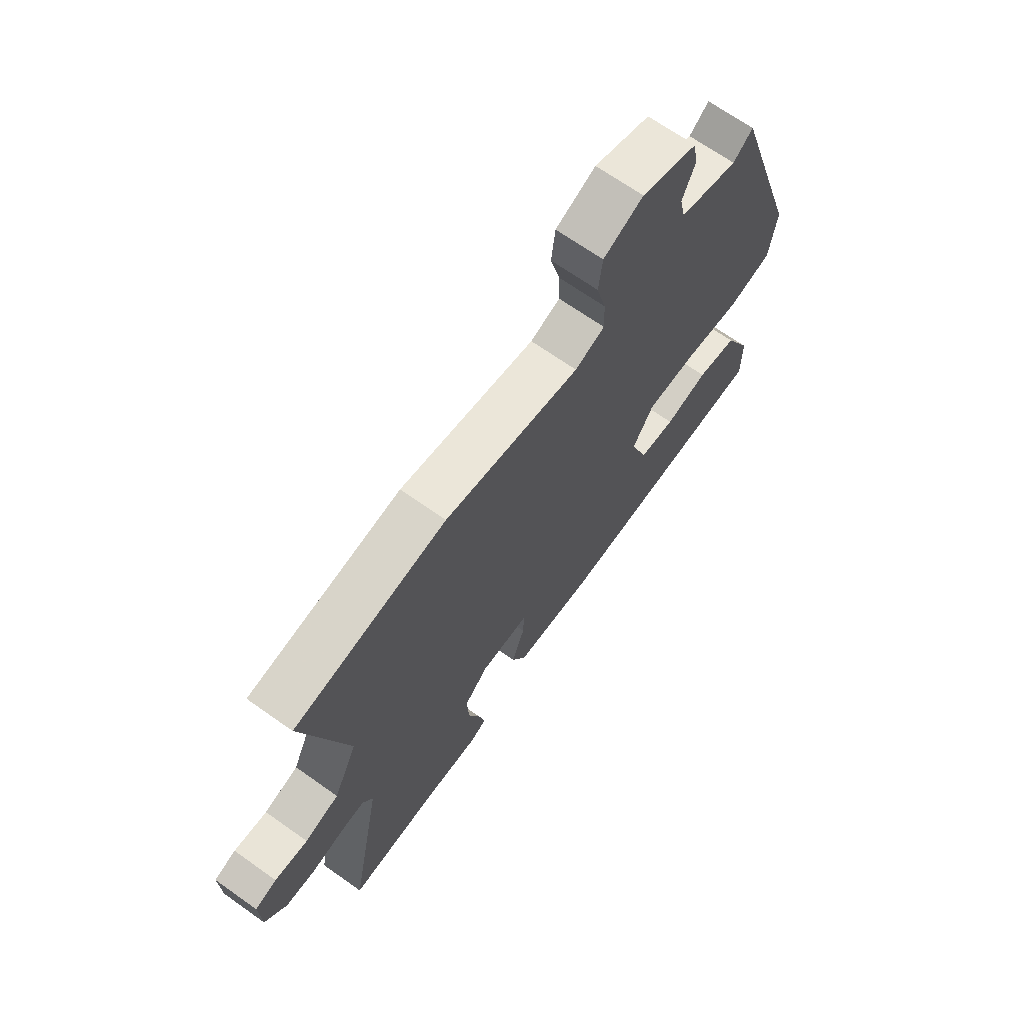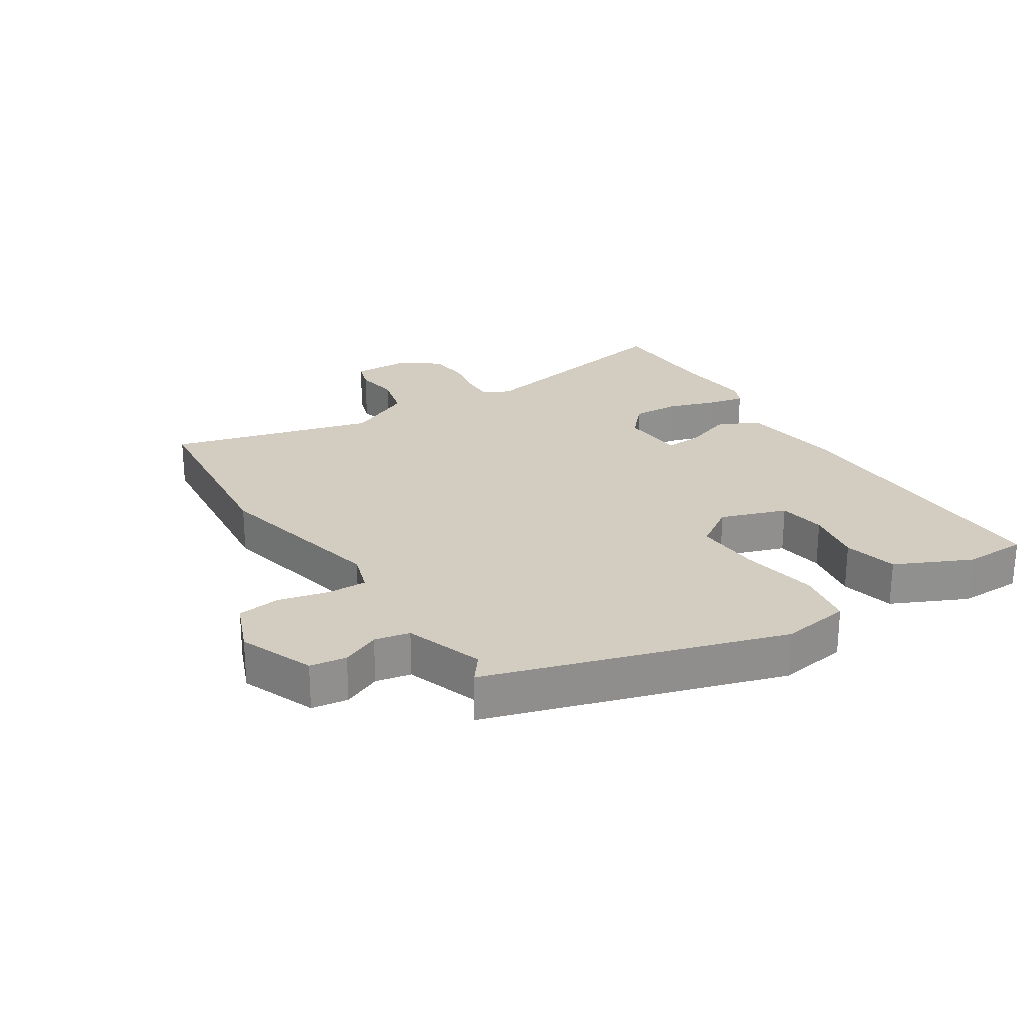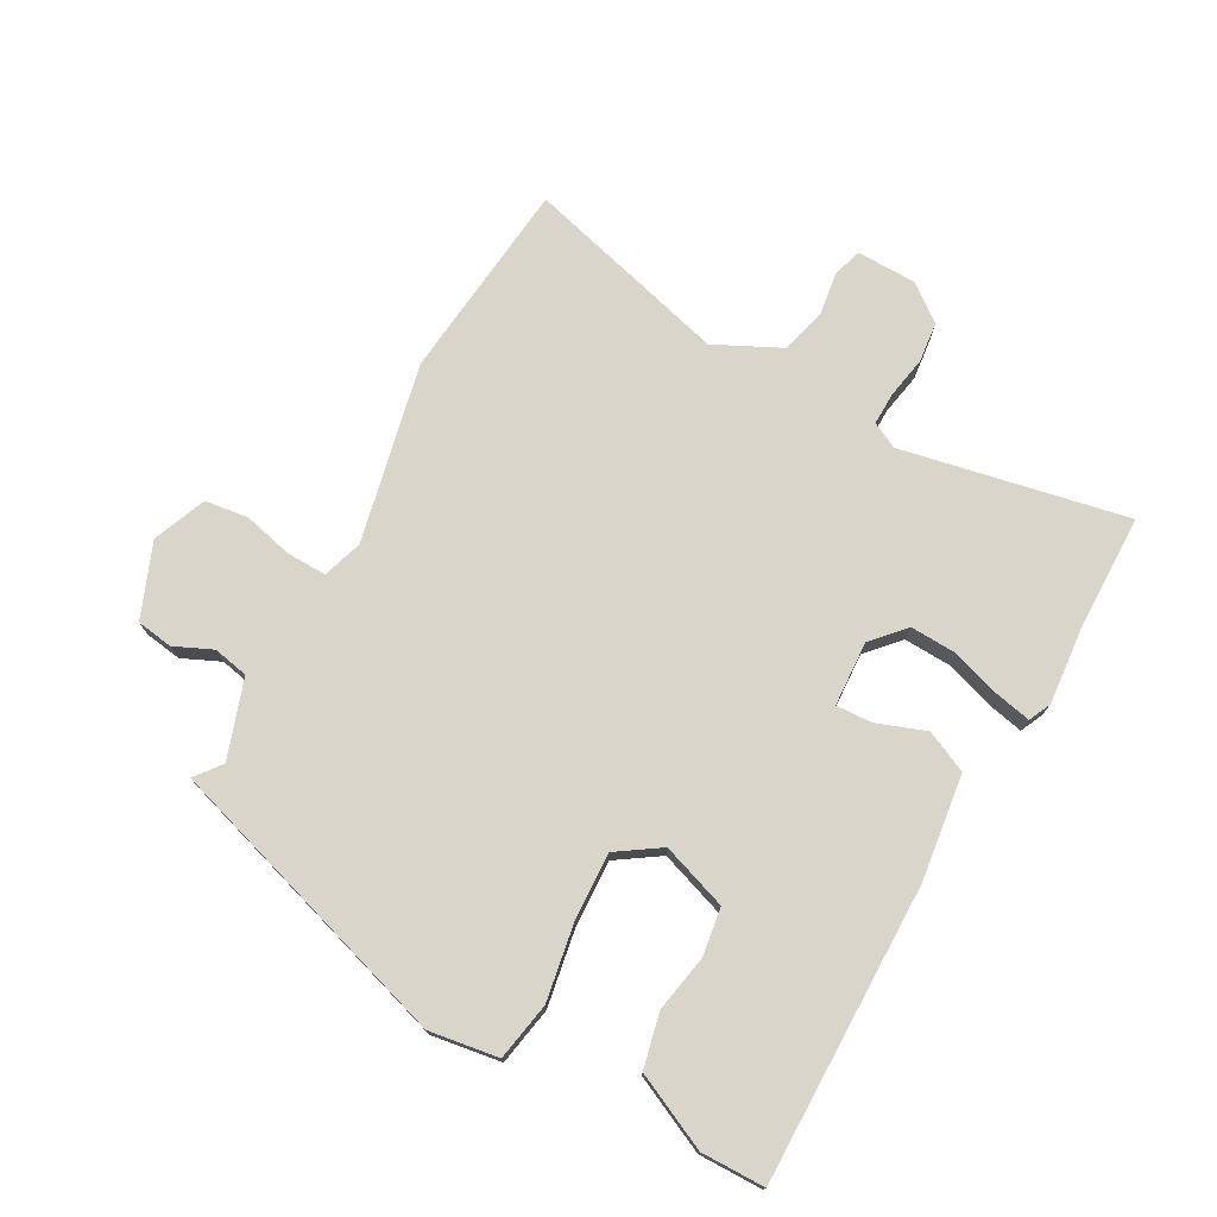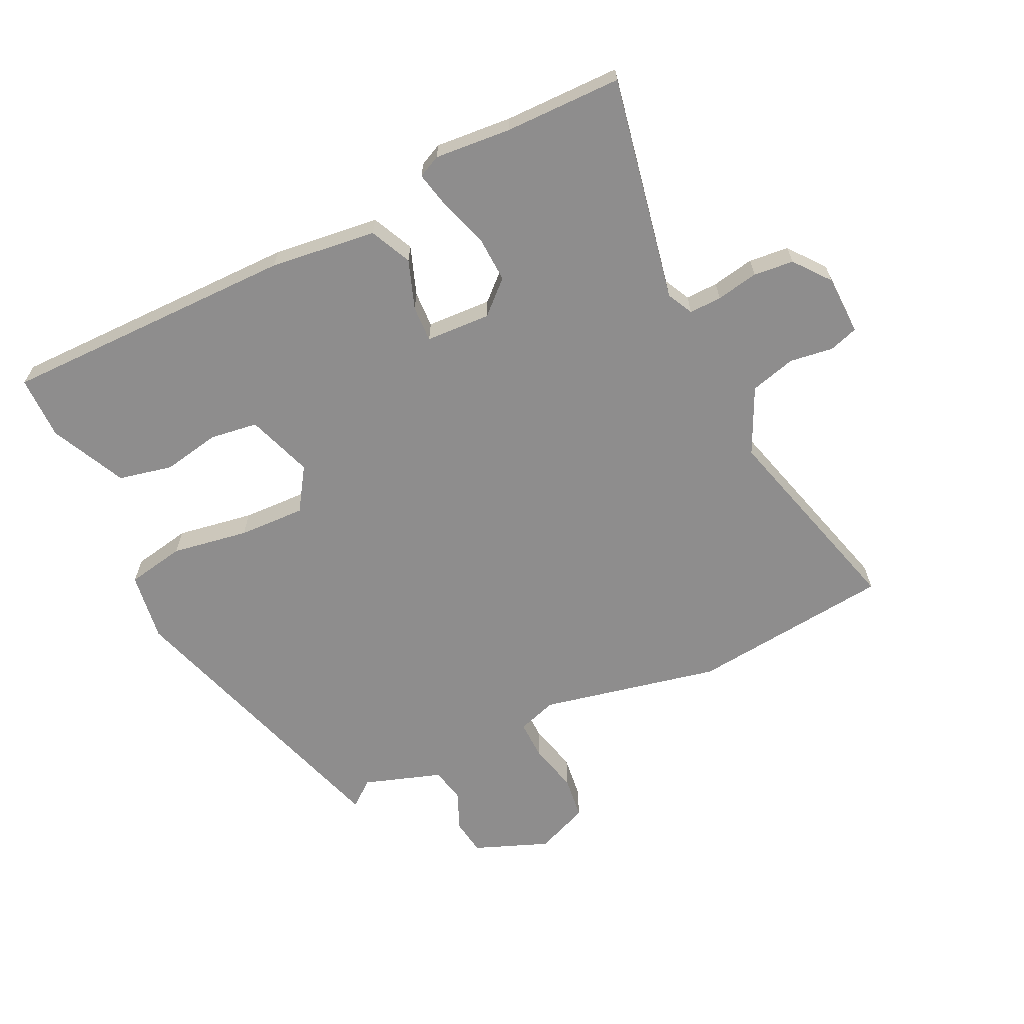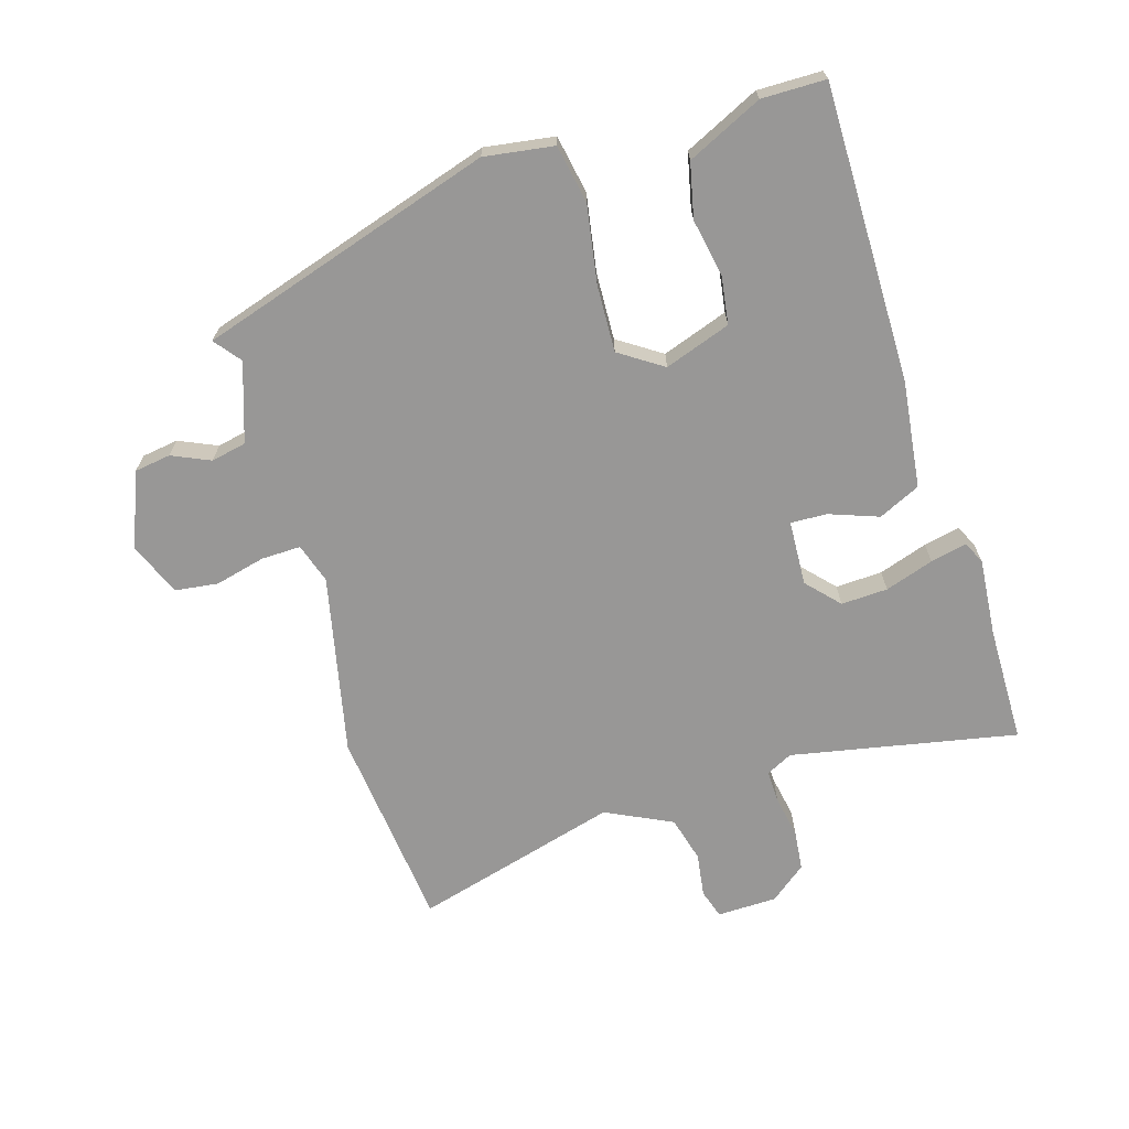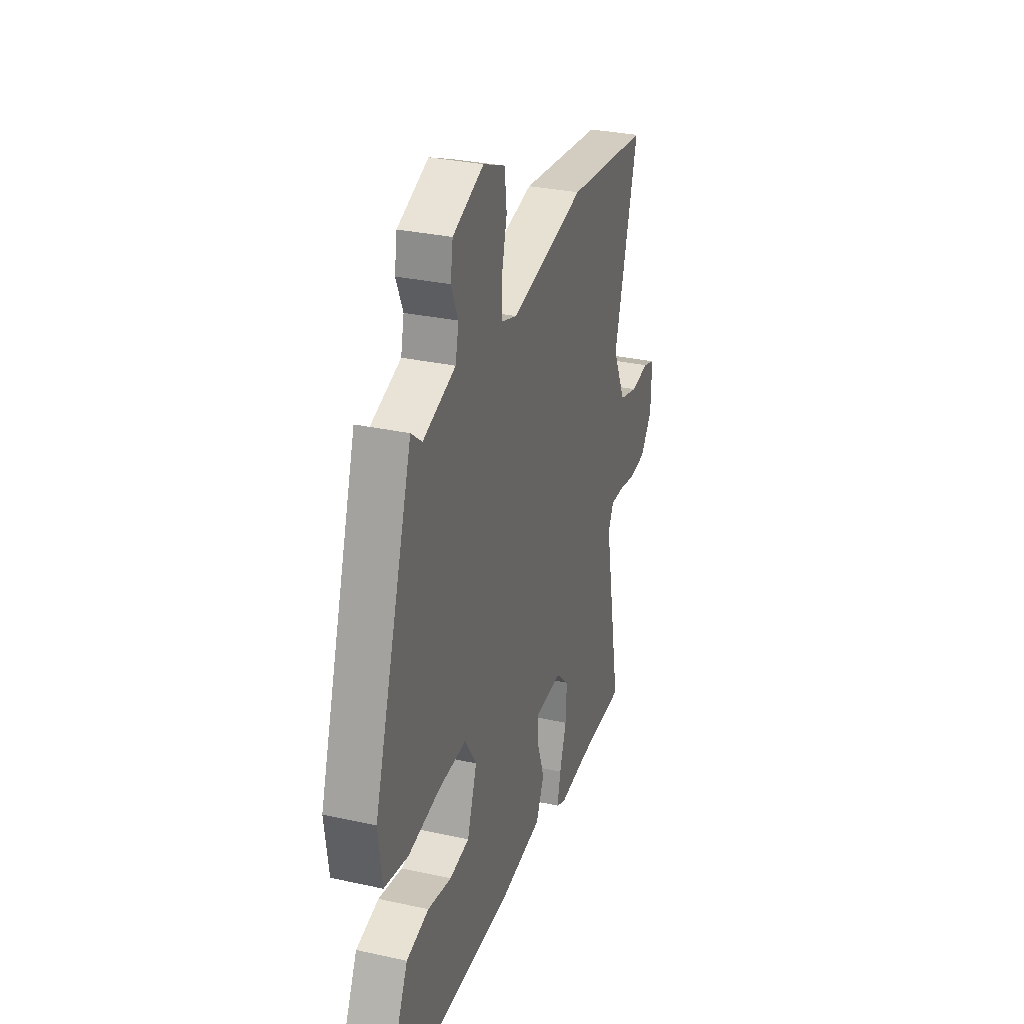
<metadata>
{"format":"obj","ext":"obj","renderer":"f3d","projection":"perspective","resolution":1024,"background":"white","views":[{"elev":68.3,"azim":-54.7,"up":"+Z"},{"elev":24.8,"azim":56.5,"up":"+Y"},{"elev":74.7,"azim":118.1,"up":"+Y"},{"elev":-64.7,"azim":-154.8,"up":"+Y"},{"elev":-68.3,"azim":106.3,"up":"+Y"},{"elev":30.7,"azim":107.6,"up":"+Z"}]}
</metadata>
<code>
v -0.619 0.07 0.486
v -0.303 0.07 0.523
v -0.021 0.07 0.465
v 0.041 0.07 0.486
v 0.039 0.07 0.548
v 0.019 0.07 0.626
v 0.027 0.07 0.694
v 0.11 0.07 0.729
v 0.227 0.07 0.684
v 0.236 0.07 0.627
v 0.21 0.07 0.567
v 0.222 0.07 0.512
v 0.345 0.07 0.472
v 0.386 0.07 0.505
v 0.535 0.07 0.045
v 0.52 0.07 -0.064
v 0.429 0.07 -0.082
v 0.308 0.07 -0.063
v 0.203 0.07 -0.06
v 0.159 0.07 -0.128
v 0.196 0.07 -0.231
v 0.271 0.07 -0.241
v 0.361 0.07 -0.223
v 0.446 0.07 -0.241
v 0.503 0.07 -0.358
v 0.503 0.07 -0.458
v 0.039 0.07 -0.461
v -0.129 0.07 -0.442
v -0.16 0.07 -0.377
v -0.133 0.07 -0.3
v -0.131 0.07 -0.243
v -0.233 0.07 -0.239
v -0.283 0.07 -0.286
v -0.279 0.07 -0.359
v -0.253 0.07 -0.435
v -0.24 0.07 -0.492
v -0.275 0.07 -0.509
v -0.396 0.07 -0.5
v -0.579 0.07 -0.5
v -0.513 0.07 -0.146
v -0.534 0.07 -0.105
v -0.585 0.07 -0.107
v -0.651 0.07 -0.12
v -0.714 0.07 -0.114
v -0.759 0.07 -0.058
v -0.762 0.07 0.036
v -0.717 0.07 0.051
v -0.648 0.07 0.042
v -0.577 0.07 0.062
v -0.528 0.07 0.166
v -0.619 0 0.486
v -0.303 0 0.523
v -0.021 0 0.465
v 0.041 0 0.486
v 0.039 0 0.548
v 0.019 0 0.626
v 0.027 0 0.694
v 0.11 0 0.729
v 0.227 0 0.684
v 0.236 0 0.627
v 0.21 0 0.567
v 0.222 0 0.512
v 0.345 0 0.472
v 0.386 0 0.505
v 0.535 0 0.045
v 0.52 0 -0.064
v 0.429 0 -0.082
v 0.308 0 -0.063
v 0.203 0 -0.06
v 0.159 0 -0.128
v 0.196 0 -0.231
v 0.271 0 -0.241
v 0.361 0 -0.223
v 0.446 0 -0.241
v 0.503 0 -0.358
v 0.503 0 -0.458
v 0.039 0 -0.461
v -0.129 0 -0.442
v -0.16 0 -0.377
v -0.133 0 -0.3
v -0.131 0 -0.243
v -0.233 0 -0.239
v -0.283 0 -0.286
v -0.279 0 -0.359
v -0.253 0 -0.435
v -0.24 0 -0.492
v -0.275 0 -0.509
v -0.396 0 -0.5
v -0.579 0 -0.5
v -0.513 0 -0.146
v -0.534 0 -0.105
v -0.585 0 -0.107
v -0.651 0 -0.12
v -0.714 0 -0.114
v -0.759 0 -0.058
v -0.762 0 0.036
v -0.717 0 0.051
v -0.648 0 0.042
v -0.577 0 0.062
v -0.528 0 0.166
f 45 46 47 48
f 45 48 49
f 42 43 44 45
f 41 42 45 49
f 40 41 49 50
f 38 39 40
f 37 38 40 50
f 34 35 36 37
f 33 34 37 50
f 27 28 29 30
f 27 30 31
f 26 27 31
f 25 26 31
f 22 23 24 25
f 21 22 25 31
f 20 21 31 32
f 15 16 17 18
f 13 14 15 18
f 12 13 18 19
f 11 12 19 20
f 9 10 11
f 8 9 11
f 5 6 7 8
f 4 5 8 11
f 50 1 2 3
f 32 33 50 3
f 4 11 20 32
f 3 4 32
f 98 97 96 95
f 99 98 95
f 95 94 93 92
f 99 95 92 91
f 100 99 91 90
f 90 89 88
f 100 90 88 87
f 87 86 85 84
f 100 87 84 83
f 80 79 78 77
f 81 80 77
f 81 77 76
f 81 76 75
f 75 74 73 72
f 81 75 72 71
f 82 81 71 70
f 68 67 66 65
f 68 65 64 63
f 69 68 63 62
f 70 69 62 61
f 61 60 59
f 61 59 58
f 58 57 56 55
f 61 58 55 54
f 53 52 51 100
f 53 100 83 82
f 82 70 61 54
f 82 54 53
f 1 51 52 2
f 2 52 53 3
f 3 53 54 4
f 4 54 55 5
f 5 55 56 6
f 6 56 57 7
f 7 57 58 8
f 8 58 59 9
f 9 59 60 10
f 10 60 61 11
f 11 61 62 12
f 12 62 63 13
f 13 63 64 14
f 14 64 65 15
f 15 65 66 16
f 16 66 67 17
f 17 67 68 18
f 18 68 69 19
f 19 69 70 20
f 20 70 71 21
f 21 71 72 22
f 22 72 73 23
f 23 73 74 24
f 24 74 75 25
f 25 75 76 26
f 26 76 77 27
f 27 77 78 28
f 28 78 79 29
f 29 79 80 30
f 30 80 81 31
f 31 81 82 32
f 32 82 83 33
f 33 83 84 34
f 34 84 85 35
f 35 85 86 36
f 36 86 87 37
f 37 87 88 38
f 38 88 89 39
f 39 89 90 40
f 40 90 91 41
f 41 91 92 42
f 42 92 93 43
f 43 93 94 44
f 44 94 95 45
f 45 95 96 46
f 46 96 97 47
f 47 97 98 48
f 48 98 99 49
f 49 99 100 50
f 50 100 51 1

</code>
